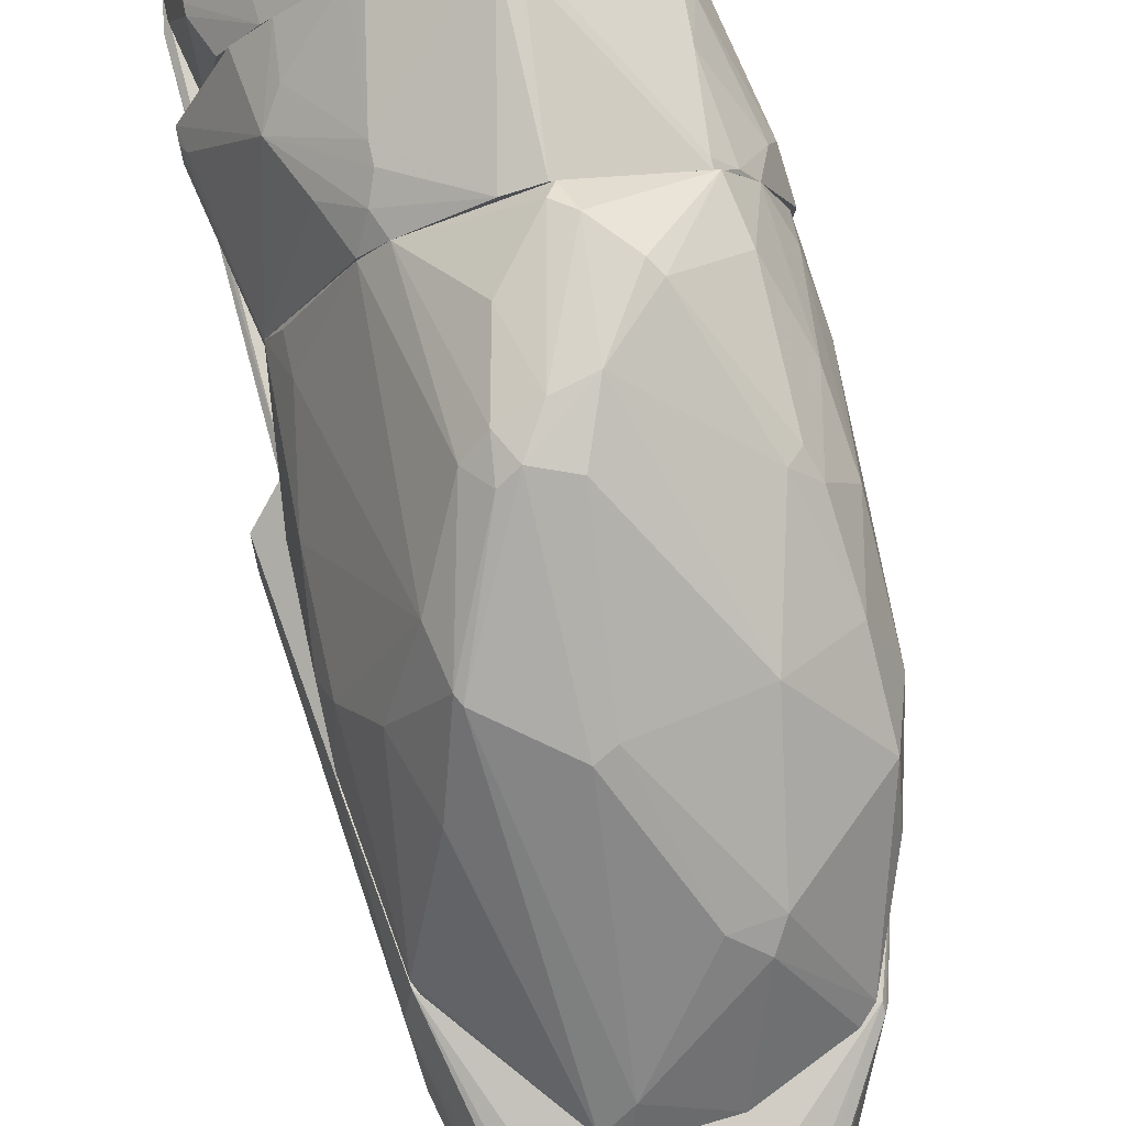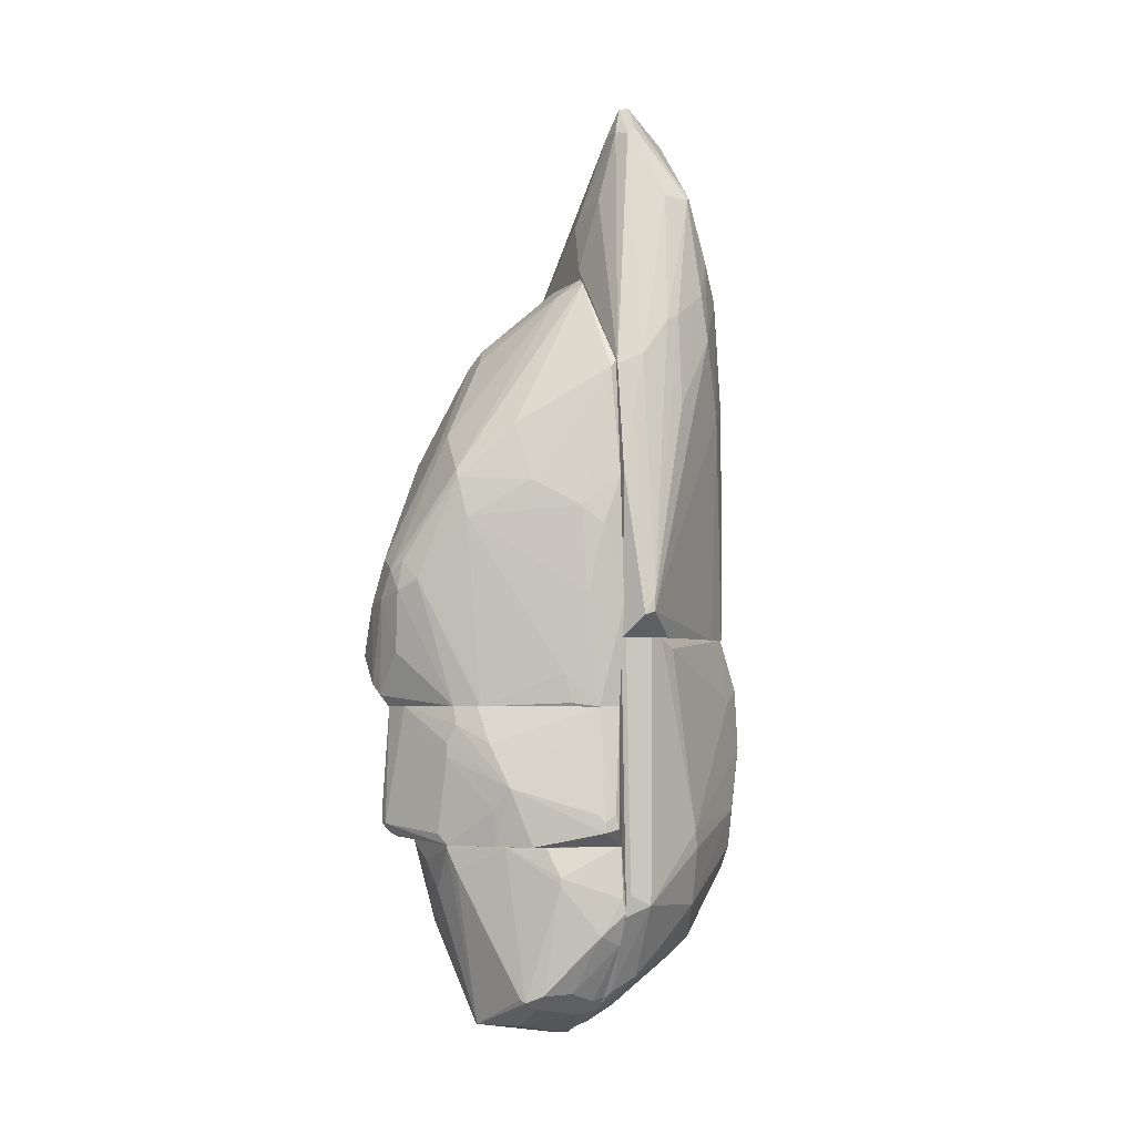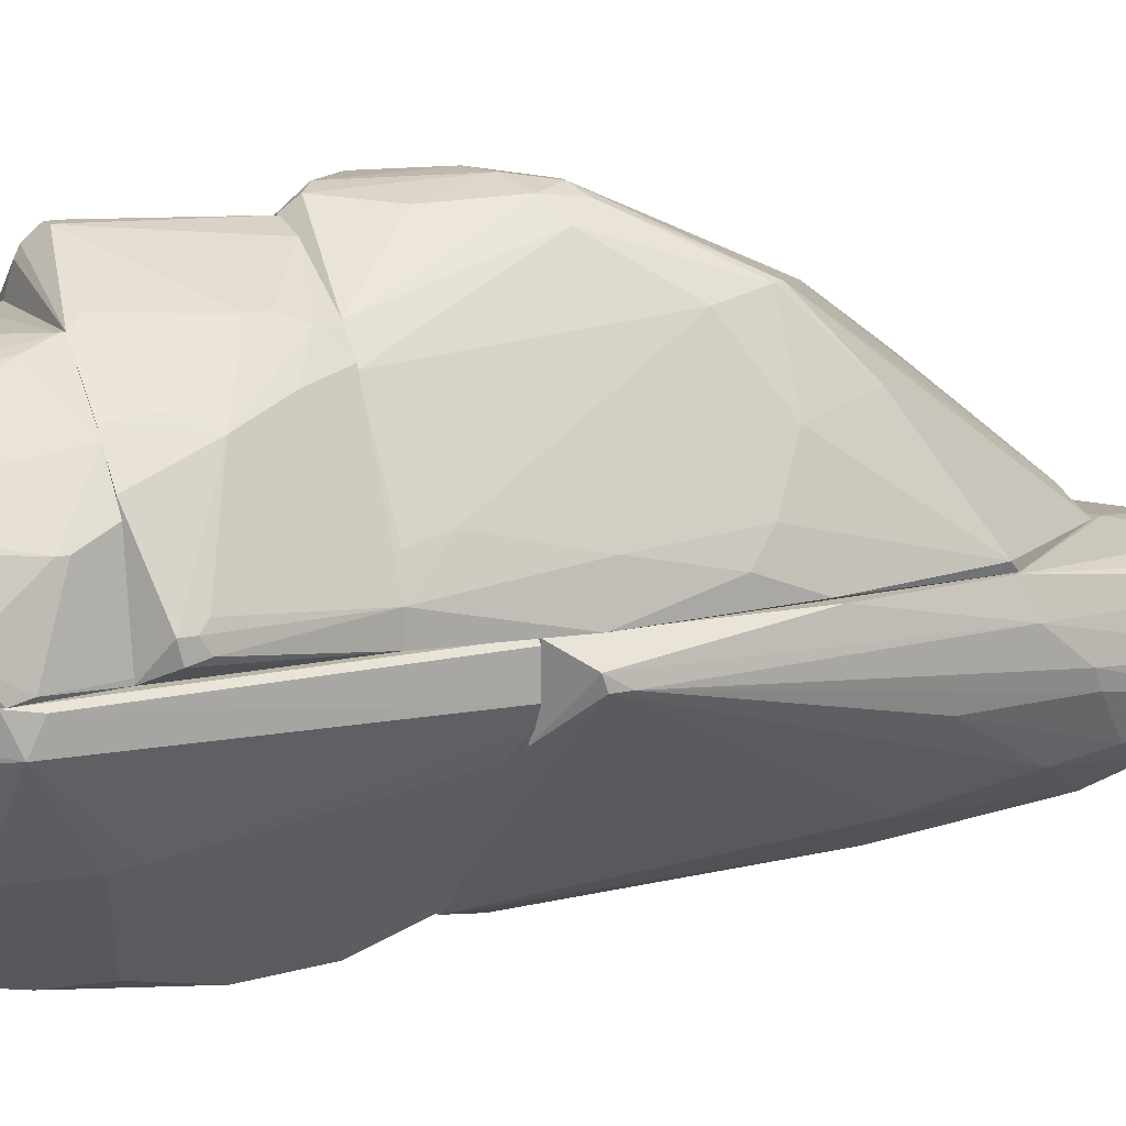
<metadata>
{"format":"obj","ext":"obj","renderer":"f3d","projection":"perspective","resolution":1024,"background":"white","views":[{"elev":77.7,"azim":-12.6,"up":"+Y"},{"elev":-3.3,"azim":-114.1,"up":"+Z"},{"elev":13.7,"azim":-115.7,"up":"+Y"}]}
</metadata>
<code>
o convex_0
v 0.003103 -0.002312 -0.03651
v 0.01087 -6.6e-05 -0.02166
v 0.0107 -6.6e-05 -0.01838
v 0.006382 -0.009736 -0.02011
v -0.002769 -0.00024 -0.01838
v -0.003114 -6.6e-05 -0.0315
v 0.003793 -0.008871 -0.02995
v 0.008109 -6.6e-05 -0.03496
v 0.008109 -0.007318 -0.02909
v 0.002584 -0.008182 -0.01838
v -0.001387 -0.004728 -0.02857
v 0.01001 -0.005763 -0.0189
v 0.01001 -0.003694 -0.02736
v 0.005002 -0.00093 -0.03772
v -0.00087 -0.001621 -0.03461
v -0.002422 -0.002312 -0.01838
v 0.003276 -0.009562 -0.02391
v 0.007419 -0.004729 -0.0334
v 0.000512 -6.6e-05 -0.03634
v -0.003287 -0.001275 -0.03098
v 0.002067 -0.005937 -0.03323
v 0.007246 -0.0087 -0.01838
v 0.004828 -0.003176 -0.03634
v 0.009318 -0.001104 -0.03202
v -0.000523 -0.004902 -0.03133
v -0.002595 -6.6e-05 -0.01838
v 0.01087 -0.00024 -0.02443
v 0.006555 -0.006799 -0.03202
v 0.01001 -0.005418 -0.02408
v 0.002412 -0.008699 -0.02702
v 0.006555 -6.6e-05 -0.03703
v 0.003276 -0.009391 -0.02097
v 0.007936 -0.008353 -0.0208
v 0.009146 -0.003175 -0.03133
v 0.004483 -0.008871 -0.02977
v -0.001905 -0.003175 -0.0189
v -0.001559 -0.004556 -0.02771
v 0.005002 -0.009217 -0.01838
v 0.005692 -0.009909 -0.02115
v 0.009836 -6.6e-05 -0.03012
v 0.002758 -0.005418 -0.03409
v 0.007936 -0.00749 -0.02926
v 0.005174 -0.002139 -0.0372
v 0.01087 -0.00093 -0.02425
v 0.003621 -6.6e-05 -0.03772
v 0.009663 -0.005937 -0.02529
v -0.002769 -0.001621 -0.01838
v 0.009836 -0.005246 -0.01838
v 0.0107 -0.001621 -0.01908
v 0.006382 -0.009736 -0.02097
v 0.003103 -0.008871 -0.02891
v 0.002412 -0.008526 -0.02149
v 0.003965 -0.005591 -0.03392
v -0.000696 -0.000412 -0.0353
v 0.004828 -0.009909 -0.0208
v 0.009146 -0.004901 -0.02926
v -0.003287 -0.00024 -0.03047
v 0.008628 -0.007145 -0.02684
v -0.00087 -0.00283 -0.0334
v 0.00621 -0.000757 -0.0372
v 0.007936 -0.00024 -0.0353
v 0.004657 -0.001621 -0.03755
v 0.01018 -0.002484 -0.02753
v 0.006727 -0.009563 -0.01959
f 50 58 64
f 3 2 6
f 6 2 8
f 3 5 10
f 10 5 16
f 6 8 19
f 1 15 19
f 3 10 22
f 11 20 25
f 5 3 26
f 3 6 26
f 11 25 30
f 19 8 31
f 9 18 34
f 7 28 35
f 10 16 36
f 20 11 37
f 30 17 37
f 11 30 37
f 36 16 37
f 22 10 38
f 10 32 38
f 17 7 39
f 7 35 39
f 8 2 40
f 24 8 40
f 2 27 40
f 15 1 41
f 7 21 41
f 21 15 41
f 18 9 42
f 28 18 42
f 35 28 42
f 18 28 43
f 28 23 43
f 27 2 44
f 12 29 44
f 29 13 44
f 40 27 44
f 31 14 45
f 19 31 45
f 29 12 46
f 13 29 46
f 12 33 46
f 16 5 47
f 20 37 47
f 37 16 47
f 12 3 48
f 3 22 48
f 22 12 48
f 2 3 49
f 3 12 49
f 44 2 49
f 12 44 49
f 4 39 50
f 39 35 50
f 35 42 50
f 7 17 51
f 21 7 51
f 25 21 51
f 17 30 51
f 30 25 51
f 32 10 52
f 17 32 52
f 10 36 52
f 36 37 52
f 37 17 52
f 28 7 53
f 23 28 53
f 7 41 53
f 41 23 53
f 6 19 54
f 19 15 54
f 20 6 54
f 15 20 54
f 32 17 55
f 4 38 55
f 38 32 55
f 39 4 55
f 17 39 55
f 9 34 56
f 34 13 56
f 46 9 56
f 13 46 56
f 6 20 57
f 5 26 57
f 26 6 57
f 47 5 57
f 20 47 57
f 42 9 58
f 9 46 58
f 46 33 58
f 50 42 58
f 20 15 59
f 15 21 59
f 25 20 59
f 21 25 59
f 14 31 60
f 43 14 60
f 18 43 60
f 8 24 61
f 31 8 61
f 34 18 61
f 24 34 61
f 18 60 61
f 60 31 61
f 1 19 62
f 41 1 62
f 23 41 62
f 14 43 62
f 43 23 62
f 19 45 62
f 45 14 62
f 13 34 63
f 34 24 63
f 24 40 63
f 44 13 63
f 40 44 63
f 12 22 64
f 33 12 64
f 22 38 64
f 38 4 64
f 4 50 64
f 58 33 64
o convex_1
v 0.001549 -0.006109 0.003202
v 0.0107 -6.6e-05 -0.01458
v 0.0107 -0.00024 -0.01458
v -0.003805 -0.000758 -0.01734
v 0.006037 -0.009218 -0.01838
v 0.001204 -0.001621 0.007001
v 0.006037 -0.003693 0.003547
v -0.001387 -0.005419 -0.003707
v 0.009836 -0.005246 -0.01838
v 0.008801 -6.6e-05 -0.002497
v -0.00225 -6.6e-05 -0.005258
v 0.0107 -6.6e-05 -0.01838
v 0.003103 -0.008527 -0.01838
v 0.005346 -0.007491 -0.003878
v -0.002769 -6.6e-05 -0.01838
v -0.000869 -0.004556 0.003375
v 0.002068 -0.008009 -0.006982
v 0.003103 -0.003175 0.008036
v 0.007937 -0.003521 -0.00267
v 0.008109 -0.007318 -0.01493
v 0.002239 -6.7e-05 9.2e-05
v 0.004483 -0.005419 0.004237
v -0.002423 -0.002657 -0.003016
v -0.003805 -0.001276 -0.01717
v 0.009664 -0.00024 -0.005258
v 0.000513 -0.002312 0.007174
v 0.003793 -0.0087 -0.0094
v 0.000858 -0.006972 -0.001286
v 0.002413 -0.004727 0.006828
v 0.006728 -0.008872 -0.01562
v -5e-06 -0.006627 -0.007328
v 0.004138 -0.007318 -0.001289
v 0.01001 -0.0049 -0.01769
v 0.006556 -0.005764 -0.00267
v 0.001894 -0.002139 0.008384
v 0.003448 -0.000412 0.00251
v -0.002077 -0.00283 -0.01838
v 0.008801 -0.006973 -0.01838
v -0.002595 -0.001276 -0.004742
v 0.005174 -0.0087 -0.01009
v 0.004138 -0.009045 -0.01665
v 0.002068 -0.00749 -0.002324
v 0.008972 -0.000412 -0.002497
v -0.002595 -0.003348 -0.007155
v 0.001376 -0.000758 0.003547
v 0.001894 -0.007318 -0.01838
v -0.000869 -0.003348 0.003545
v -0.00294 -6.6e-05 -0.01043
v 0.003276 -0.004901 0.006482
v 0.002758 -0.002484 0.008211
v 0.01053 -0.002139 -0.01614
v 0.005519 -0.00611 9.4e-05
v 0.006037 -0.007318 -0.005601
v -0.001387 -0.005073 -0.001462
v 0.001549 -0.002485 0.008384
v -0.000696 -0.004727 0.003545
v 0.002239 -0.001621 0.007001
v -0.000179 -0.005937 0.00044
v 0.008801 -0.00024 -0.002151
v 0.0107 -0.001103 -0.01838
v 0.000513 -0.001966 0.006828
v 0.006901 -0.008872 -0.01838
v -0.00225 -0.003348 -0.00267
v -0.003805 -0.001276 -0.01648
f 108 127 128
f 74 66 75
f 66 67 76
f 73 69 76
f 75 66 76
f 76 69 77
f 75 76 79
f 76 77 79
f 74 75 85
f 67 66 89
f 66 74 89
f 77 81 95
f 72 88 95
f 81 92 95
f 92 72 95
f 78 86 96
f 83 84 97
f 89 83 97
f 83 71 98
f 84 83 98
f 74 85 100
f 68 79 101
f 79 77 101
f 88 68 101
f 69 73 102
f 84 94 102
f 73 97 102
f 97 84 102
f 91 69 104
f 69 94 104
f 94 78 104
f 78 96 104
f 96 91 104
f 77 69 105
f 81 77 105
f 69 91 105
f 91 81 105
f 81 91 106
f 92 81 106
f 65 92 106
f 96 65 106
f 91 96 106
f 71 83 107
f 83 89 107
f 75 70 109
f 85 75 109
f 70 100 109
f 100 85 109
f 77 95 110
f 95 88 110
f 101 77 110
f 88 101 110
f 87 80 111
f 80 90 111
f 103 87 111
f 79 68 112
f 75 79 112
f 68 103 112
f 103 75 112
f 71 82 113
f 86 71 113
f 93 65 113
f 82 93 113
f 65 96 113
f 96 86 113
f 67 89 115
f 89 97 115
f 86 78 116
f 71 86 116
f 98 71 116
f 98 116 117
f 78 94 117
f 94 84 117
f 84 98 117
f 116 78 117
f 108 72 118
f 93 82 119
f 99 90 119
f 114 99 119
f 82 114 119
f 90 80 120
f 65 93 120
f 80 118 120
f 119 90 120
f 93 119 120
f 70 99 121
f 99 74 121
f 100 70 121
f 74 100 121
f 92 65 122
f 72 92 122
f 118 72 122
f 65 120 122
f 120 118 122
f 82 71 123
f 89 74 123
f 74 99 123
f 71 107 123
f 107 89 123
f 99 114 123
f 114 82 123
f 76 67 124
f 73 76 124
f 97 73 124
f 67 115 124
f 115 97 124
f 70 75 125
f 99 70 125
f 90 99 125
f 75 103 125
f 111 90 125
f 103 111 125
f 94 69 126
f 69 102 126
f 102 94 126
f 80 87 127
f 118 80 127
f 108 118 127
f 88 72 128
f 68 88 128
f 103 68 128
f 87 103 128
f 72 108 128
f 127 87 128
o convex_2
v -0.001559 0.004078 -0.01096
v 0.01105 0.002179 -0.01441
v 0.01105 0.002006 -0.01441
v 0.005001 0.000107 -0.000597
v -0.002423 -6.5e-05 -0.02166
v 0.006555 0.009602 -0.01924
v 0.01087 -6.6e-05 -0.02166
v 0.002067 0.009258 -0.01475
v 0.01018 0.003561 -0.007679
v -0.002078 -6.5e-05 -0.005086
v 0.00103 0.007014 -0.02166
v 0.002931 0.006668 -0.008542
v 0.009663 -6.6e-05 -0.005259
v 0.008973 0.007014 -0.02166
v 0.007591 0.006494 -0.009577
v 0.00034 0.007186 -0.01044
v 0.001377 0.000107 -0.00077
v 0.00621 0.003561 -0.003706
v 0.009663 0.006495 -0.01389
v 0.004656 0.009431 -0.02114
v -0.002595 0.001661 -0.01631
v 0.0107 0.004079 -0.02028
v 0.00811 -6.6e-05 -0.001978
v 0.004138 0.009431 -0.01458
v -0.000179 0.00684 -0.01268
v -0.00294 0.000107 -0.01078
v -0.001905 0.00218 -0.02149
v 0.01087 0.00287 -0.00975
v -0.000696 0.004596 -0.008197
v 0.0107 0.004769 -0.01406
v 0.0107 -6.6e-05 -0.01423
v 0.002239 0.009431 -0.01614
v 0.009318 0.007014 -0.01959
v -0.00225 0.000281 -0.005431
v 0.0088 0.007358 -0.01423
v 0.000168 0.005977 -0.02166
v 0.002412 0.000971 -0.001288
v 0.006727 0.00408 -0.004569
v 0.01087 0.002525 -0.02166
v -0.002595 0.002006 -0.01216
v 0.005001 0.009777 -0.01683
v 0.001377 0.008739 -0.01562
v 0.01105 0.003215 -0.01803
v 0.002067 -6.6e-05 -0.000423
v 0.005001 0.008913 -0.02166
v -0.00294 -6.5e-05 -0.01682
v 0.008628 0.000107 -0.002496
v 0.002931 0.009258 -0.01907
v -0.002423 0.000971 -0.02166
v 0.002757 0.009602 -0.0151
v 0.003621 0.006841 -0.008885
v 0.005173 0.00408 -0.004398
v 0.01001 0.005114 -0.01079
v 0.006901 0.009431 -0.01872
v -0.001905 0.002525 -0.02011
v 0.01001 0.001835 -0.006124
v 0.005346 0.009602 -0.02063
v 0.01035 0.005458 -0.017
v 0.01001 0.005286 -0.02166
v 0.01105 0.000971 -0.01907
v -0.00294 0.000971 -0.01303
v 0.000168 0.007186 -0.01078
v 0.003621 0.009777 -0.01648
v 0.009318 0.007014 -0.01475
f 186 161 192
f 135 133 139
f 135 139 142
f 135 141 151
f 146 132 151
f 131 130 156
f 145 144 157
f 141 135 159
f 131 156 159
f 156 141 159
f 138 145 162
f 154 138 162
f 157 129 162
f 145 157 162
f 139 133 164
f 140 144 165
f 144 145 165
f 132 146 165
f 137 143 166
f 135 142 167
f 129 153 168
f 153 149 168
f 162 129 168
f 154 162 168
f 152 143 169
f 143 163 169
f 160 139 170
f 136 160 170
f 139 164 170
f 164 153 170
f 130 131 171
f 156 130 171
f 150 158 171
f 158 156 171
f 167 150 171
f 133 135 172
f 145 138 172
f 135 151 172
f 151 132 172
f 165 145 172
f 132 165 172
f 142 139 173
f 139 148 173
f 138 154 174
f 133 172 174
f 172 138 174
f 151 141 175
f 146 151 175
f 137 166 175
f 166 146 175
f 148 139 176
f 139 160 176
f 164 133 177
f 155 164 177
f 133 174 177
f 174 149 177
f 136 144 178
f 144 140 178
f 140 152 178
f 160 136 178
f 152 169 178
f 143 152 179
f 152 140 179
f 166 143 179
f 166 179 180
f 140 165 180
f 165 146 180
f 146 166 180
f 179 140 180
f 143 137 181
f 137 156 181
f 158 147 181
f 156 158 181
f 163 143 181
f 147 163 181
f 142 134 182
f 161 142 182
f 134 169 182
f 169 163 182
f 149 153 183
f 164 155 183
f 153 164 183
f 177 149 183
f 155 177 183
f 141 156 184
f 156 137 184
f 137 175 184
f 175 141 184
f 134 142 185
f 169 134 185
f 142 173 185
f 173 148 185
f 147 158 186
f 158 150 186
f 161 186 187
f 142 161 187
f 167 142 187
f 150 167 187
f 186 150 187
f 131 159 188
f 159 135 188
f 135 167 188
f 171 131 188
f 167 171 188
f 168 149 189
f 154 168 189
f 149 174 189
f 174 154 189
f 144 136 190
f 153 129 190
f 129 157 190
f 157 144 190
f 136 170 190
f 170 153 190
f 148 176 191
f 176 160 191
f 160 178 191
f 178 169 191
f 185 148 191
f 169 185 191
f 163 147 192
f 161 182 192
f 182 163 192
f 147 186 192
o convex_3
v 0.009837 0.001315 -0.02823
v 0.004311 -6.6e-05 -0.03789
v 0.004311 0.000452 -0.03789
v -0.002596 0.000107 -0.02823
v 0.001376 0.007187 -0.0284
v 0.002239 0.005287 -0.03686
v 0.008454 0.005287 -0.02995
v -0.001731 0.00356 -0.03513
v 0.008109 -6.6e-05 -0.03513
v 0.009663 -6.6e-05 -0.02823
v -0.002422 -6.6e-05 -0.03289
v 0.005865 0.007187 -0.02823
v 0.007592 0.001834 -0.03582
v -0.002596 0.003043 -0.02961
v -5e-06 0.000625 -0.03634
v 0.005519 0.005632 -0.03358
v 0.009663 0.002352 -0.02995
v -0.001214 0.00425 -0.03548
v -0.000868 0.005114 -0.02823
v -0.003114 -6.6e-05 -0.03133
v 0.000858 0.003733 -0.03686
v 0.009663 0.003216 -0.02823
v 0.006037 0.00097 -0.03737
v 0.004656 0.006841 -0.03099
v 0.0069 0.00356 -0.03496
v 0.009663 -6.6e-05 -0.03047
v -0.000695 -6.6e-05 -0.03548
v -0.002596 -6.6e-05 -0.02823
v 0.002929 0.00028 -0.03772
v -0.002941 0.001144 -0.03237
v 0.003103 0.007013 -0.03047
v 0.007937 0.001315 -0.03565
v 0.008283 0.005459 -0.02823
v -0.002077 0.00356 -0.02823
v 0.005347 0.006323 -0.0322
v 0.006384 -6.6e-05 -0.0372
v 0.002412 0.005287 -0.03686
v 0.0069 0.002007 -0.03634
v 0.001031 0.006841 -0.02943
v -0.001559 0.002007 -0.03513
v 0.0088 0.00097 -0.0334
v -0.00104 0.00356 -0.03582
v 0.001376 0.007187 -0.02823
v 0.007418 0.003043 -0.03496
v -0.000178 0.001144 -0.03634
v -0.003114 0.000107 -0.03064
v -5e-06 -6.6e-05 -0.03617
v -0.00104 0.004423 -0.0353
v 0.004829 0.00028 -0.03789
v 0.007418 0.00097 -0.03634
v 0.005865 0.007187 -0.0284
v -0.000868 0.000625 -0.03565
v 0.009837 0.002352 -0.02909
v -0.002596 0.003043 -0.02995
v 0.007073 0.002525 -0.03582
v 0.008109 0.000107 -0.0353
v 0.004311 0.007187 -0.02909
v 0.009663 0.002697 -0.02961
f 245 209 250
f 193 196 202
f 194 201 202
f 194 202 203
f 196 193 204
f 196 204 211
f 203 202 212
f 210 198 213
f 204 193 214
f 208 199 217
f 193 202 218
f 202 201 218
f 194 203 219
f 202 196 220
f 212 202 220
f 195 194 221
f 198 195 221
f 213 198 221
f 203 212 222
f 198 197 223
f 204 214 225
f 214 199 225
f 206 196 226
f 196 211 226
f 211 206 226
f 199 208 227
f 201 194 228
f 195 198 229
f 208 217 229
f 198 223 229
f 223 216 229
f 227 208 229
f 216 227 229
f 215 229 230
f 197 198 231
f 211 197 231
f 210 211 231
f 222 200 232
f 203 222 232
f 209 218 233
f 224 209 233
f 200 210 234
f 210 213 234
f 232 200 234
f 204 197 235
f 211 204 235
f 197 211 235
f 217 199 236
f 199 224 236
f 224 205 236
f 213 221 237
f 221 207 237
f 234 213 237
f 196 206 238
f 220 196 238
f 212 220 238
f 206 222 238
f 222 212 238
f 194 219 239
f 221 194 239
f 207 221 239
f 237 207 239
f 198 210 240
f 231 198 240
f 210 231 240
f 194 195 241
f 228 194 241
f 215 228 241
f 195 229 241
f 229 215 241
f 205 224 242
f 228 215 242
f 230 205 242
f 215 230 242
f 197 204 243
f 225 199 243
f 204 225 243
f 199 227 243
f 227 216 243
f 219 203 244
f 203 232 244
f 232 234 244
f 234 237 244
f 239 219 244
f 237 239 244
f 214 193 245
f 193 218 245
f 218 209 245
f 210 200 246
f 206 211 246
f 211 210 246
f 200 222 246
f 222 206 246
f 229 217 247
f 205 230 247
f 230 229 247
f 217 236 247
f 236 205 247
f 218 201 248
f 201 228 248
f 233 218 248
f 224 233 248
f 242 224 248
f 228 242 248
f 223 197 249
f 216 223 249
f 197 243 249
f 243 216 249
f 199 214 250
f 224 199 250
f 209 224 250
f 214 245 250
o convex_4
v -0.002595 -6.6e-05 -0.02684
v 0.005346 0.009086 -0.02684
v 0.005346 0.009086 -0.02736
v 0.01087 -6.6e-05 -0.02425
v 0.000168 0.006149 -0.02166
v 0.009663 -6.6e-05 -0.02822
v -0.002423 -6.6e-05 -0.02166
v 0.01001 0.005287 -0.02166
v -0.001732 0.004079 -0.02822
v 0.01087 -6.6e-05 -0.02166
v 0.004828 0.008913 -0.02166
v 0.009663 0.003388 -0.02822
v 0.001376 0.007186 -0.02822
v -0.002595 -6.6e-05 -0.02822
v -0.00346 0.001144 -0.02702
v 0.008799 0.007013 -0.02201
v 0.00103 0.007358 -0.02339
v -0.001387 0.005114 -0.02546
v 0.01087 0.003215 -0.02322
v 0.009144 0.005977 -0.02512
v -0.002423 0.00097 -0.02166
v 0.00552 0.008222 -0.02805
v 0.01018 0.002352 -0.02771
v 0.004828 0.009086 -0.02736
v 0.003621 0.008567 -0.02166
v 0.01105 0.002525 -0.02166
v 0.008454 0.005114 -0.02822
v -0.00346 0.000453 -0.02736
v 0.009663 0.004251 -0.02702
v 0.01053 0.004251 -0.02287
v -0.00346 0.001144 -0.02753
v 0.000685 0.007013 -0.02253
v 0.008799 0.007013 -0.02166
v 0.001721 0.007531 -0.02771
v 0.005865 0.007186 -0.02822
v -0.000523 0.00546 -0.02822
v 0.01018 -6.6e-05 -0.02702
v 0.01087 0.001488 -0.02425
v 0.00103 0.007358 -0.02408
v 0.009318 0.00494 -0.02684
v -0.000523 0.005804 -0.02339
v -0.003285 0.001488 -0.02667
v 0.009491 0.00615 -0.02184
v -0.00346 0.000625 -0.02667
v 0.00103 0.007013 -0.02166
v -0.000695 0.005632 -0.0265
v 0.00552 0.008567 -0.02788
v 0.01105 0.001661 -0.02235
f 288 269 298
f 254 251 256
f 251 254 257
f 255 257 258
f 257 254 260
f 258 257 260
f 255 258 261
f 256 259 262
f 262 259 263
f 256 251 264
f 259 256 264
f 253 252 266
f 253 266 270
f 257 255 271
f 256 262 273
f 252 253 274
f 261 252 274
f 255 261 275
f 261 274 275
f 258 260 276
f 262 263 277
f 251 257 278
f 264 251 278
f 273 262 279
f 269 273 279
f 258 276 280
f 276 269 280
f 269 279 280
f 279 270 280
f 259 264 281
f 268 259 281
f 264 278 281
f 278 265 281
f 267 268 282
f 275 267 282
f 252 261 283
f 261 258 283
f 266 252 283
f 274 263 284
f 263 272 285
f 277 263 285
f 272 277 285
f 263 259 286
f 259 268 286
f 254 256 287
f 273 254 287
f 256 273 287
f 254 273 288
f 273 269 288
f 268 267 289
f 267 275 289
f 275 274 289
f 284 263 289
f 274 284 289
f 253 270 290
f 262 277 290
f 277 253 290
f 270 279 290
f 279 262 290
f 271 255 291
f 268 271 291
f 282 268 291
f 255 282 291
f 265 271 292
f 271 268 292
f 268 281 292
f 281 265 292
f 270 266 293
f 258 280 293
f 280 270 293
f 283 258 293
f 266 283 293
f 257 271 294
f 271 265 294
f 278 257 294
f 265 278 294
f 255 275 295
f 282 255 295
f 275 282 295
f 263 286 296
f 286 268 296
f 289 263 296
f 268 289 296
f 272 263 297
f 274 253 297
f 263 274 297
f 253 277 297
f 277 272 297
f 260 254 298
f 276 260 298
f 269 276 298
f 254 288 298

</code>
